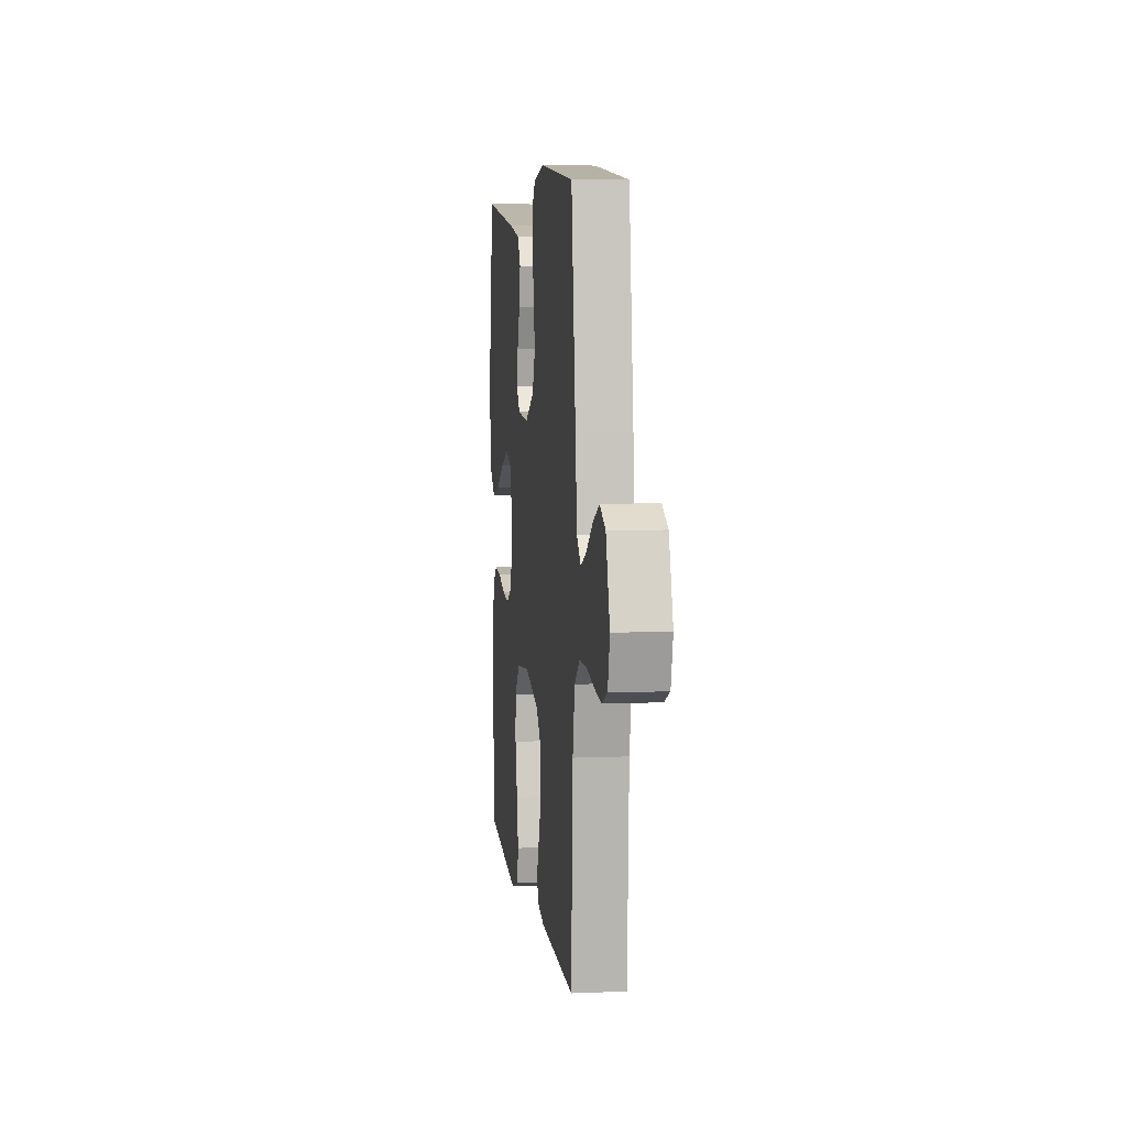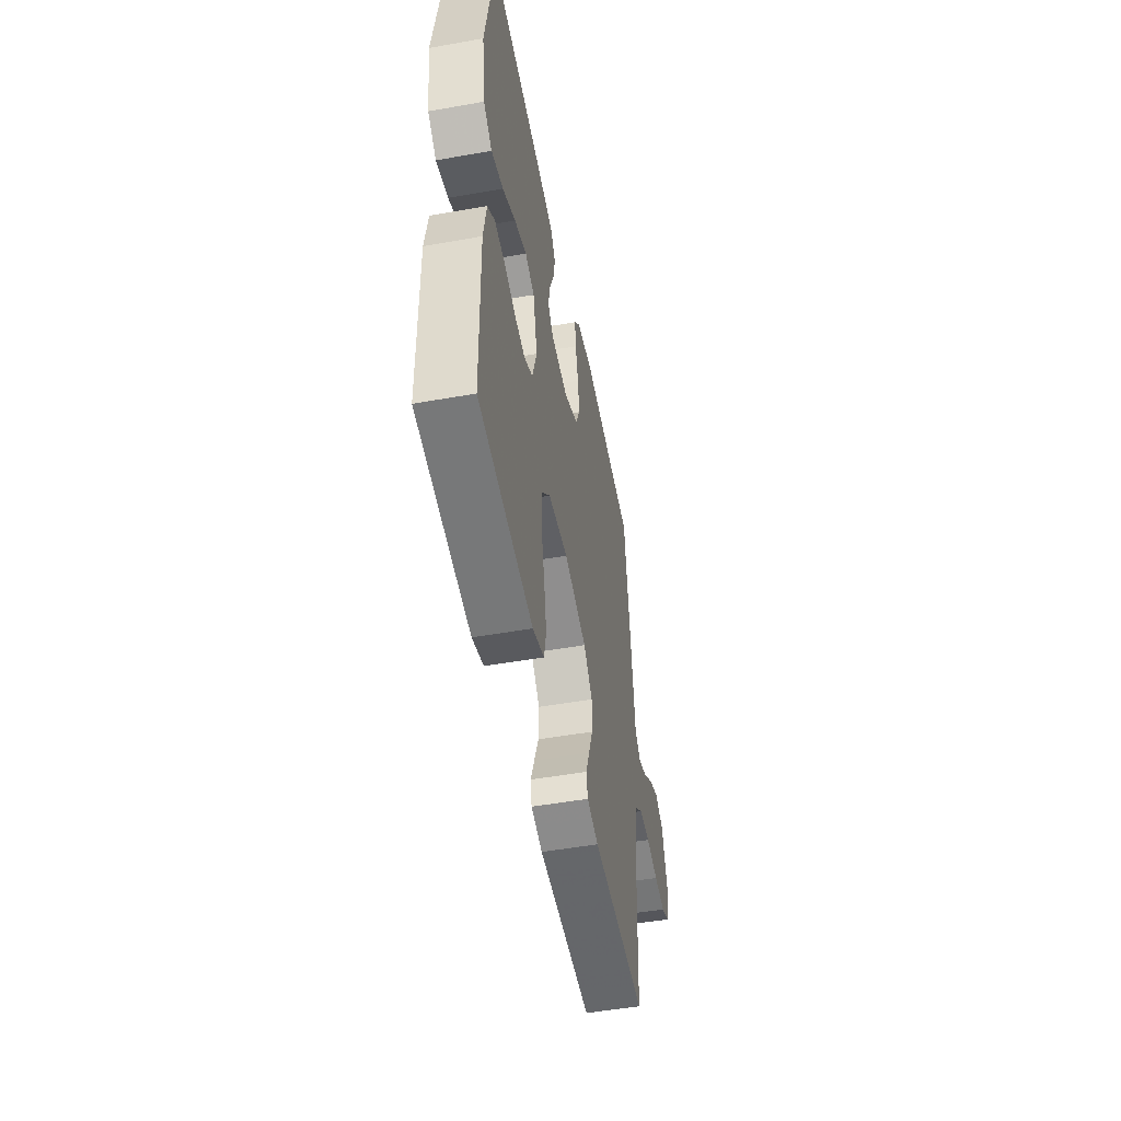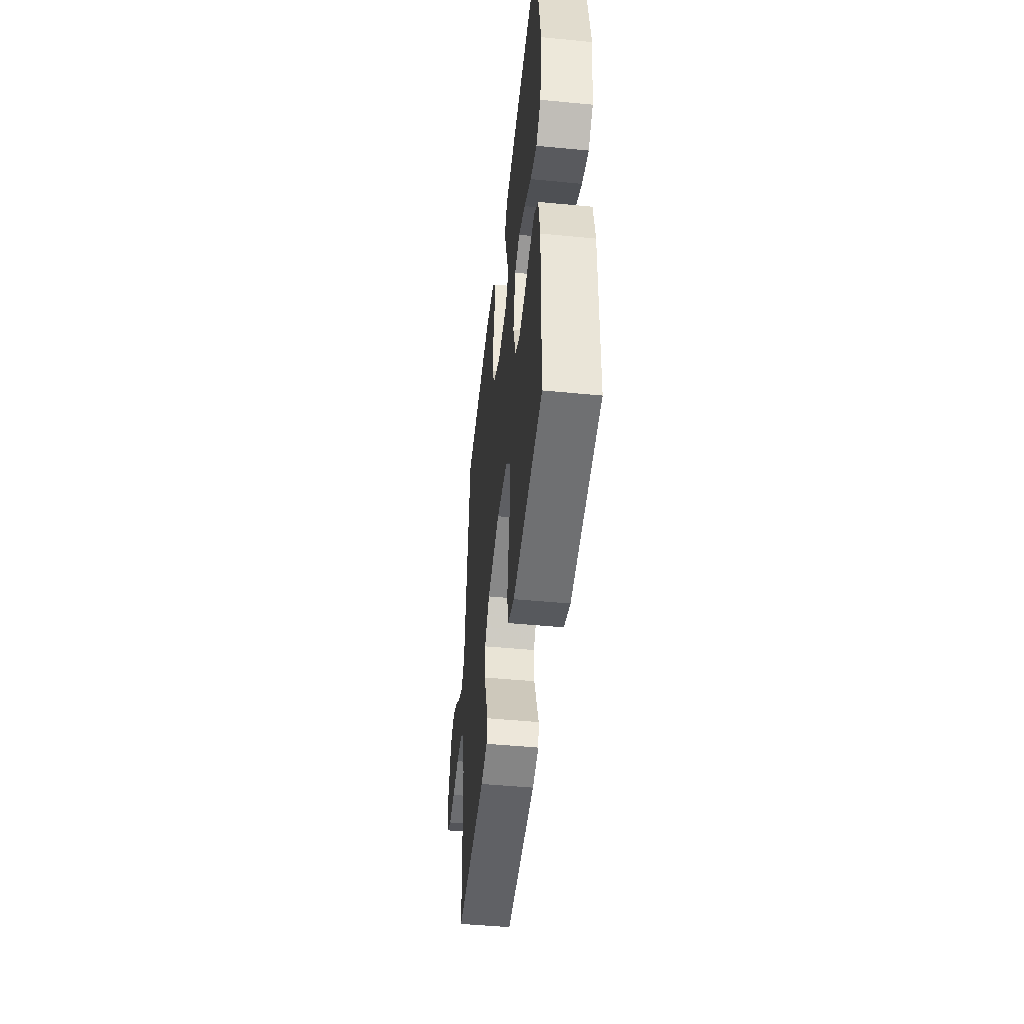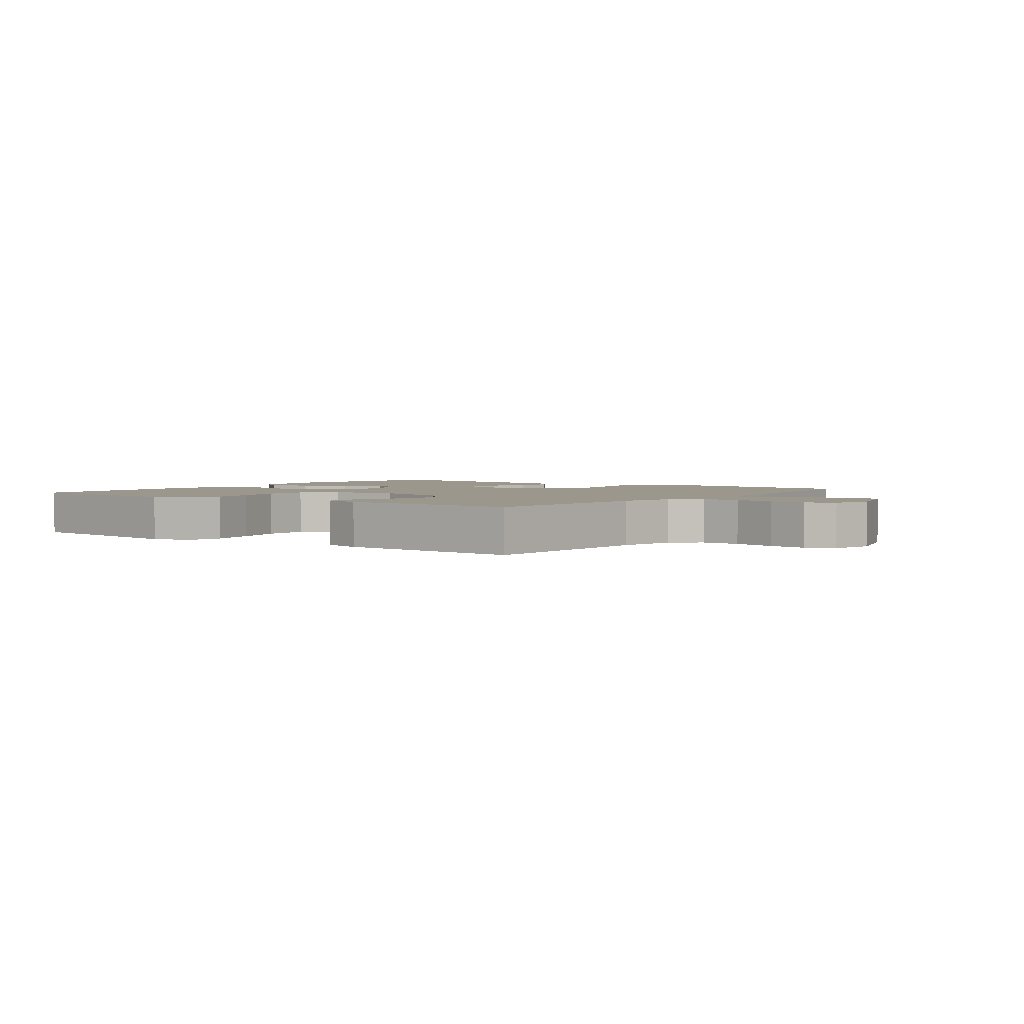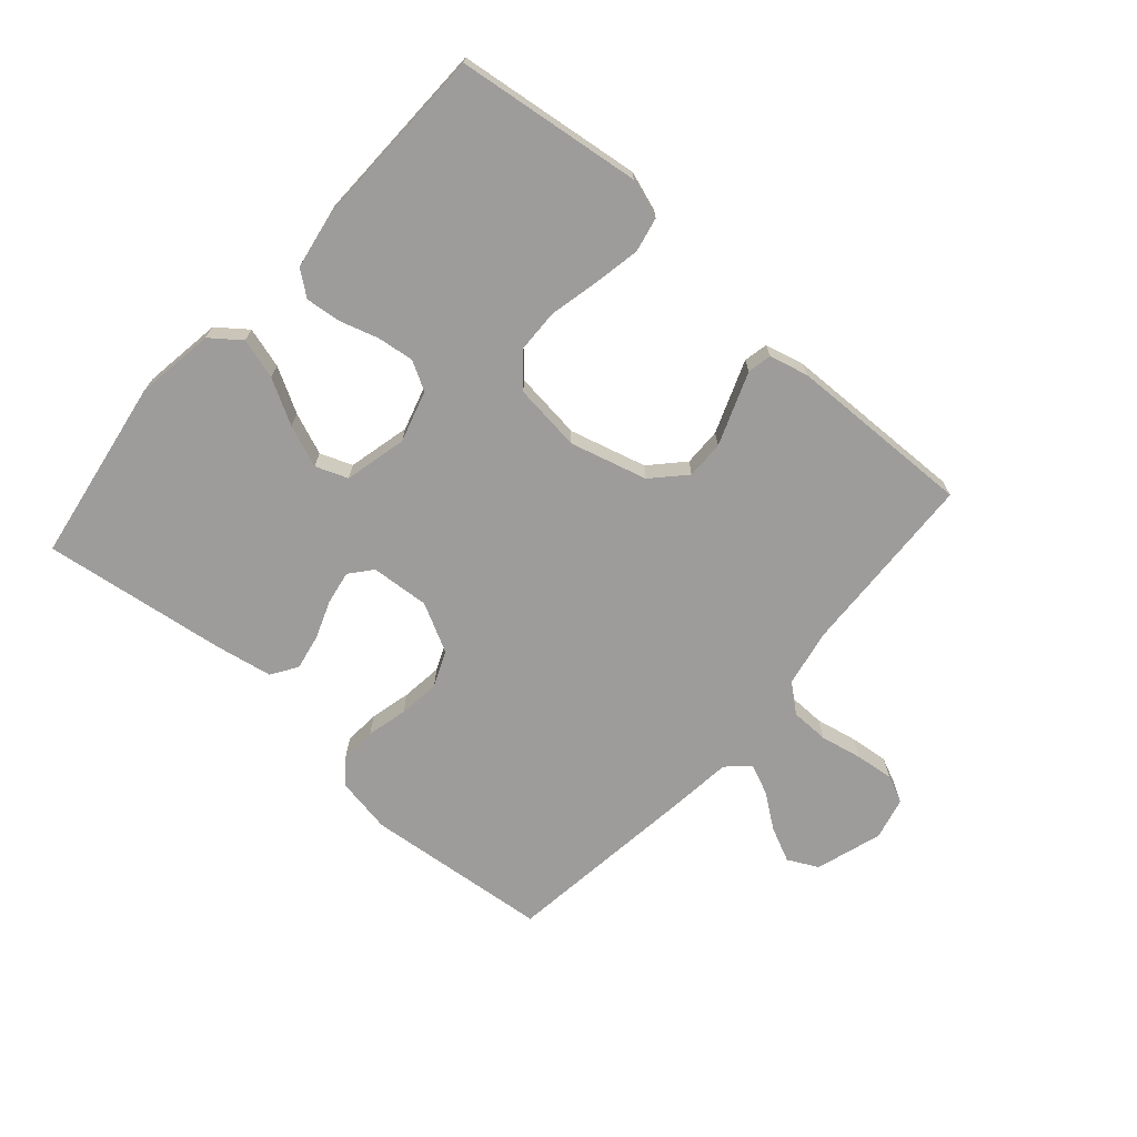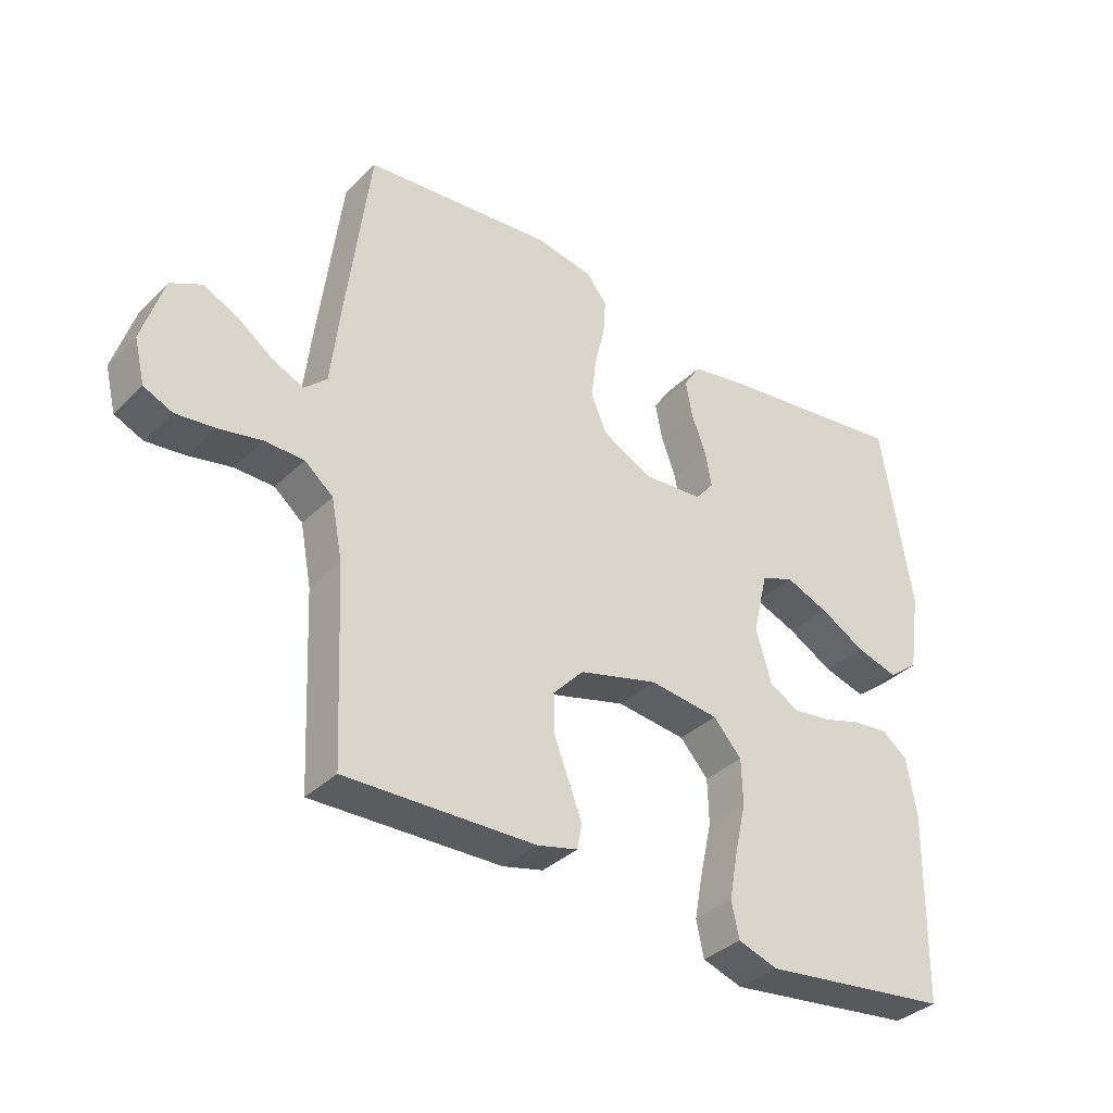
<metadata>
{"format":"obj","ext":"obj","renderer":"f3d","projection":"perspective","resolution":1024,"background":"white","views":[{"elev":6.6,"azim":-97.1,"up":"+Z"},{"elev":-50.5,"azim":101.0,"up":"+Z"},{"elev":-47.6,"azim":83.8,"up":"+Z"},{"elev":2.6,"azim":-143.1,"up":"+Y"},{"elev":-70.1,"azim":138.6,"up":"+Y"},{"elev":-35.7,"azim":-38.6,"up":"+Z"}]}
</metadata>
<code>
v 0.5 0.07 0.5
v 0.548 0.07 0.2
v 0.529 0.07 0.072
v 0.481 0.07 0.035
v 0.415 0.07 0.054
v 0.343 0.07 0.094
v 0.275 0.07 0.121
v 0.223 0.07 0.101
v 0.199 0.07 0
v 0.224 0.07 -0.084
v 0.271 0.07 -0.11
v 0.331 0.07 -0.102
v 0.393 0.07 -0.083
v 0.45 0.07 -0.077
v 0.49 0.07 -0.108
v 0.506 0.07 -0.2
v 0.5 0.07 -0.5
v 0.2 0.07 -0.538
v 0.137 0.07 -0.517
v 0.125 0.07 -0.461
v 0.139 0.07 -0.386
v 0.157 0.07 -0.306
v 0.155 0.07 -0.234
v 0.11 0.07 -0.184
v 0 0.07 -0.171
v -0.125 0.07 -0.205
v -0.174 0.07 -0.257
v -0.173 0.07 -0.319
v -0.149 0.07 -0.382
v -0.128 0.07 -0.437
v -0.136 0.07 -0.476
v -0.2 0.07 -0.492
v -0.5 0.07 -0.5
v -0.514 0.07 -0.2
v -0.532 0.07 -0.106
v -0.577 0.07 -0.069
v -0.639 0.07 -0.068
v -0.707 0.07 -0.082
v -0.769 0.07 -0.089
v -0.814 0.07 -0.069
v -0.831 0.07 0
v -0.797 0.07 0.108
v -0.748 0.07 0.133
v -0.692 0.07 0.107
v -0.636 0.07 0.066
v -0.587 0.07 0.045
v -0.552 0.07 0.078
v -0.538 0.07 0.2
v -0.5 0.07 0.5
v -0.2 0.07 0.53
v -0.109 0.07 0.514
v -0.076 0.07 0.473
v -0.08 0.07 0.415
v -0.096 0.07 0.349
v -0.104 0.07 0.282
v -0.079 0.07 0.224
v 0 0.07 0.183
v 0.095 0.07 0.19
v 0.125 0.07 0.226
v 0.115 0.07 0.281
v 0.092 0.07 0.342
v 0.081 0.07 0.4
v 0.108 0.07 0.442
v 0.2 0.07 0.459
v 0.5 0 0.5
v 0.548 0 0.2
v 0.529 0 0.072
v 0.481 0 0.035
v 0.415 0 0.054
v 0.343 0 0.094
v 0.275 0 0.121
v 0.223 0 0.101
v 0.199 0 0
v 0.224 0 -0.084
v 0.271 0 -0.11
v 0.331 0 -0.102
v 0.393 0 -0.083
v 0.45 0 -0.077
v 0.49 0 -0.108
v 0.506 0 -0.2
v 0.5 0 -0.5
v 0.2 0 -0.538
v 0.137 0 -0.517
v 0.125 0 -0.461
v 0.139 0 -0.386
v 0.157 0 -0.306
v 0.155 0 -0.234
v 0.11 0 -0.184
v 0 0 -0.171
v -0.125 0 -0.205
v -0.174 0 -0.257
v -0.173 0 -0.319
v -0.149 0 -0.382
v -0.128 0 -0.437
v -0.136 0 -0.476
v -0.2 0 -0.492
v -0.5 0 -0.5
v -0.514 0 -0.2
v -0.532 0 -0.106
v -0.577 0 -0.069
v -0.639 0 -0.068
v -0.707 0 -0.082
v -0.769 0 -0.089
v -0.814 0 -0.069
v -0.831 0 0
v -0.797 0 0.108
v -0.748 0 0.133
v -0.692 0 0.107
v -0.636 0 0.066
v -0.587 0 0.045
v -0.552 0 0.078
v -0.538 0 0.2
v -0.5 0 0.5
v -0.2 0 0.53
v -0.109 0 0.514
v -0.076 0 0.473
v -0.08 0 0.415
v -0.096 0 0.349
v -0.104 0 0.282
v -0.079 0 0.224
v 0 0 0.183
v 0.095 0 0.19
v 0.125 0 0.226
v 0.115 0 0.281
v 0.092 0 0.342
v 0.081 0 0.4
v 0.108 0 0.442
v 0.2 0 0.459
f 4 5 6
f 3 4 6
f 2 3 6
f 1 2 6
f 64 1 6
f 63 64 6
f 62 63 6
f 61 62 6
f 60 61 6
f 59 60 6 7
f 58 59 7 8
f 57 58 8 9
f 56 57 9 10
f 52 53 54
f 51 52 54
f 50 51 54
f 49 50 54
f 48 49 54
f 47 48 54
f 46 47 54 55
f 43 44 45
f 42 43 45
f 41 42 45
f 40 41 45
f 39 40 45
f 38 39 45
f 37 38 45
f 36 37 45 46
f 46 55 56
f 36 46 56
f 35 36 56
f 32 33 34
f 31 32 34
f 30 31 34
f 29 30 34
f 28 29 34 35
f 20 21 22
f 19 20 22
f 18 19 22
f 17 18 22
f 16 17 22
f 15 16 22
f 14 15 22
f 13 14 22
f 12 13 22
f 11 12 22 23
f 10 11 23 24
f 10 24 25
f 56 10 25
f 35 56 25
f 27 28 35
f 26 27 35
f 25 26 35
f 70 69 68
f 70 68 67
f 70 67 66
f 70 66 65
f 70 65 128
f 70 128 127
f 70 127 126
f 70 126 125
f 70 125 124
f 71 70 124 123
f 72 71 123 122
f 73 72 122 121
f 74 73 121 120
f 118 117 116
f 118 116 115
f 118 115 114
f 118 114 113
f 118 113 112
f 118 112 111
f 119 118 111 110
f 109 108 107
f 109 107 106
f 109 106 105
f 109 105 104
f 109 104 103
f 109 103 102
f 109 102 101
f 110 109 101 100
f 120 119 110
f 120 110 100
f 120 100 99
f 98 97 96
f 98 96 95
f 98 95 94
f 98 94 93
f 99 98 93 92
f 86 85 84
f 86 84 83
f 86 83 82
f 86 82 81
f 86 81 80
f 86 80 79
f 86 79 78
f 86 78 77
f 86 77 76
f 87 86 76 75
f 88 87 75 74
f 89 88 74
f 89 74 120
f 89 120 99
f 99 92 91
f 99 91 90
f 99 90 89
f 1 65 66 2
f 2 66 67 3
f 3 67 68 4
f 4 68 69 5
f 5 69 70 6
f 6 70 71 7
f 7 71 72 8
f 8 72 73 9
f 9 73 74 10
f 10 74 75 11
f 11 75 76 12
f 12 76 77 13
f 13 77 78 14
f 14 78 79 15
f 15 79 80 16
f 16 80 81 17
f 17 81 82 18
f 18 82 83 19
f 19 83 84 20
f 20 84 85 21
f 21 85 86 22
f 22 86 87 23
f 23 87 88 24
f 24 88 89 25
f 25 89 90 26
f 26 90 91 27
f 27 91 92 28
f 28 92 93 29
f 29 93 94 30
f 30 94 95 31
f 31 95 96 32
f 32 96 97 33
f 33 97 98 34
f 34 98 99 35
f 35 99 100 36
f 36 100 101 37
f 37 101 102 38
f 38 102 103 39
f 39 103 104 40
f 40 104 105 41
f 41 105 106 42
f 42 106 107 43
f 43 107 108 44
f 44 108 109 45
f 45 109 110 46
f 46 110 111 47
f 47 111 112 48
f 48 112 113 49
f 49 113 114 50
f 50 114 115 51
f 51 115 116 52
f 52 116 117 53
f 53 117 118 54
f 54 118 119 55
f 55 119 120 56
f 56 120 121 57
f 57 121 122 58
f 58 122 123 59
f 59 123 124 60
f 60 124 125 61
f 61 125 126 62
f 62 126 127 63
f 63 127 128 64
f 64 128 65 1

</code>
